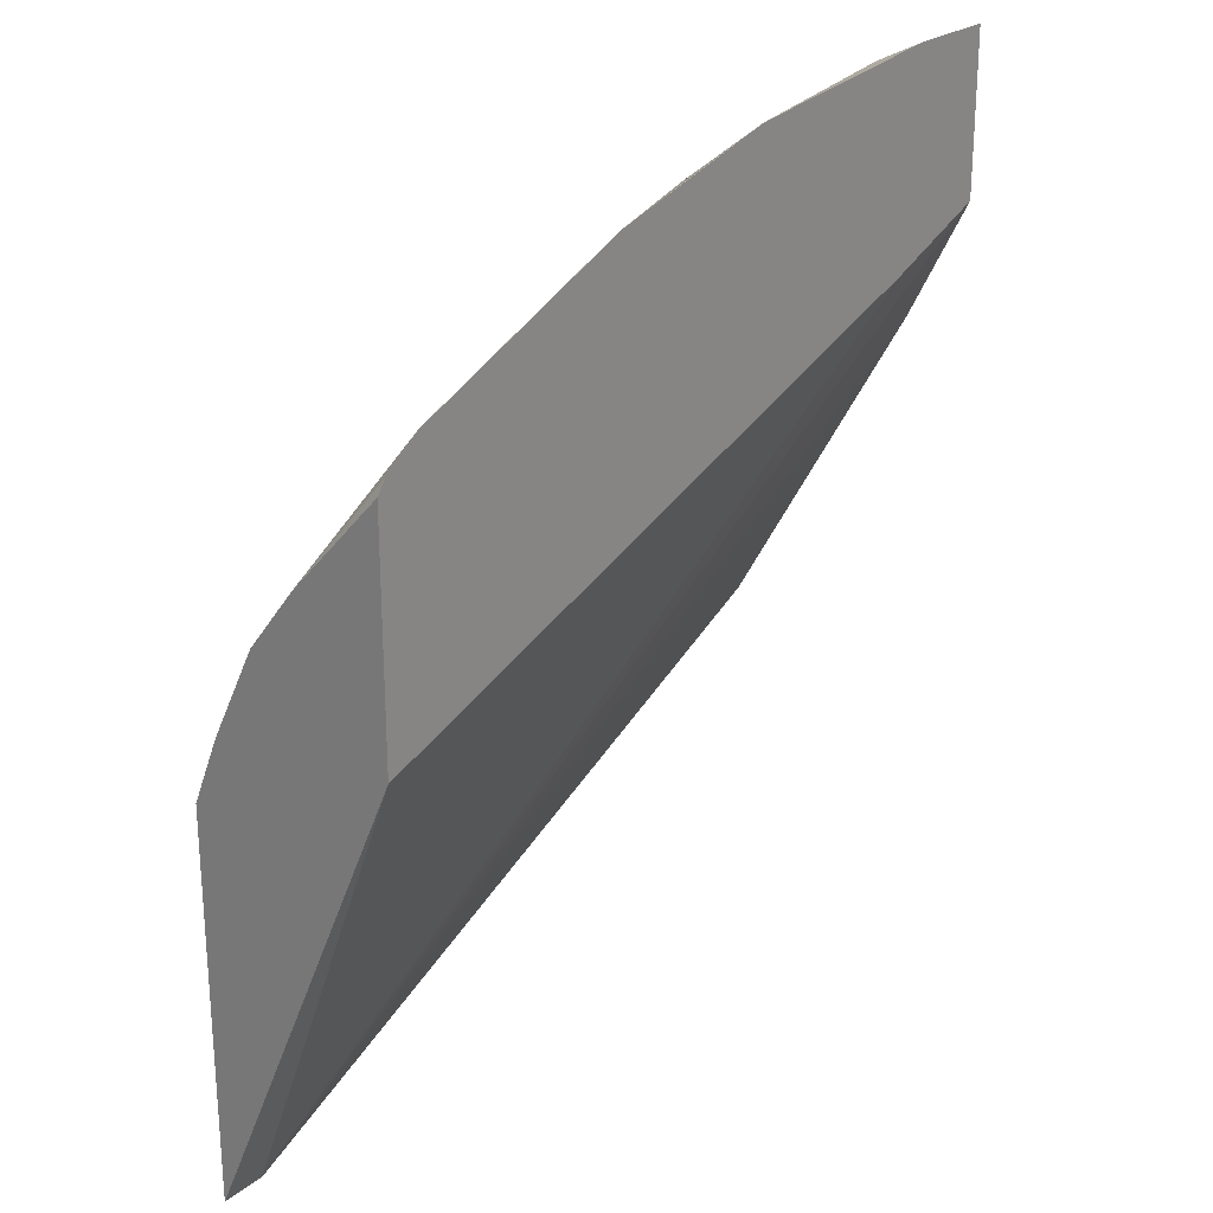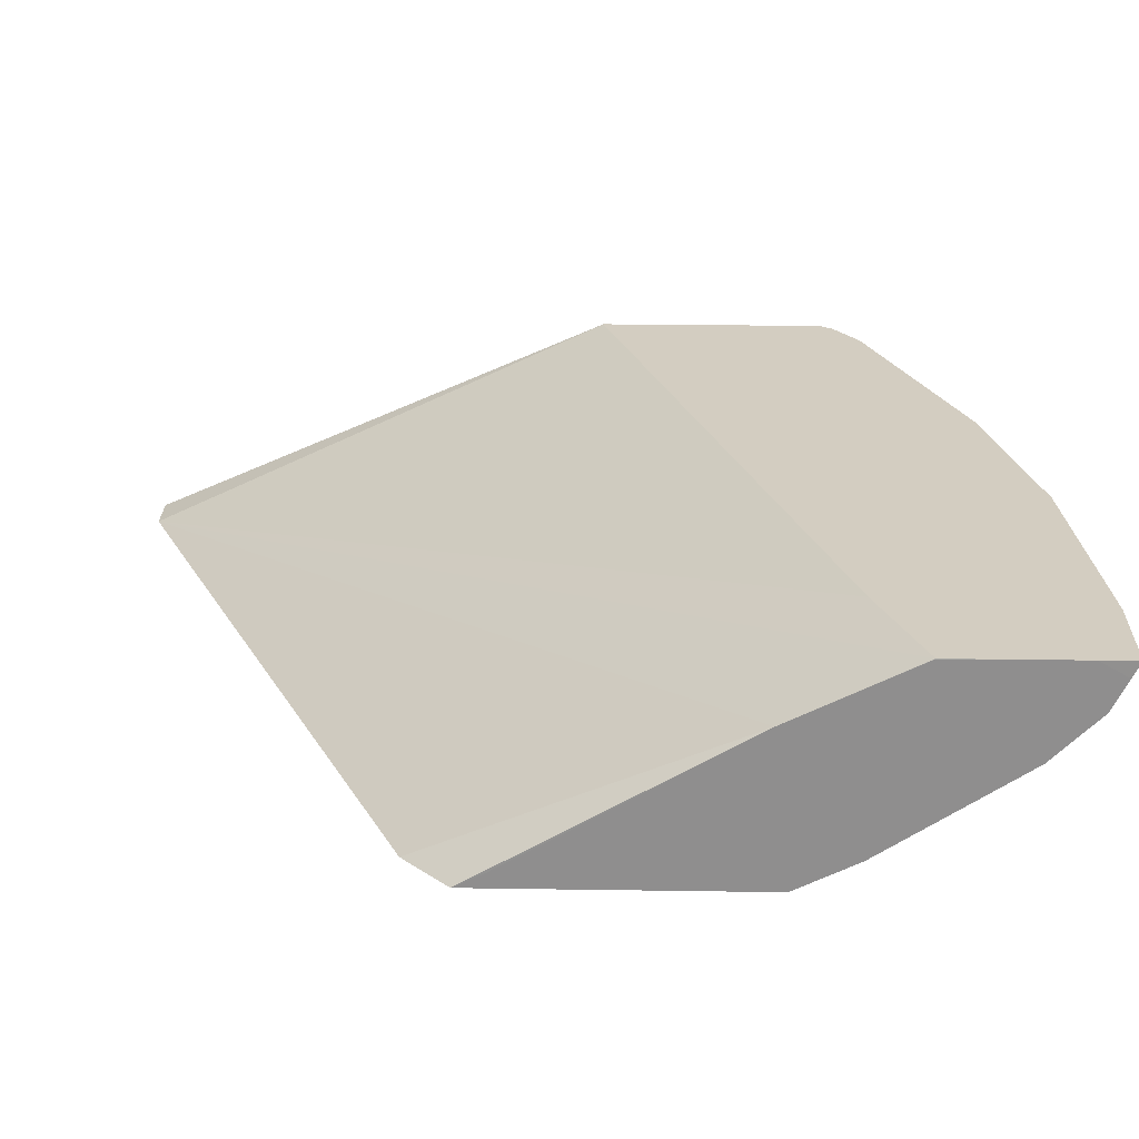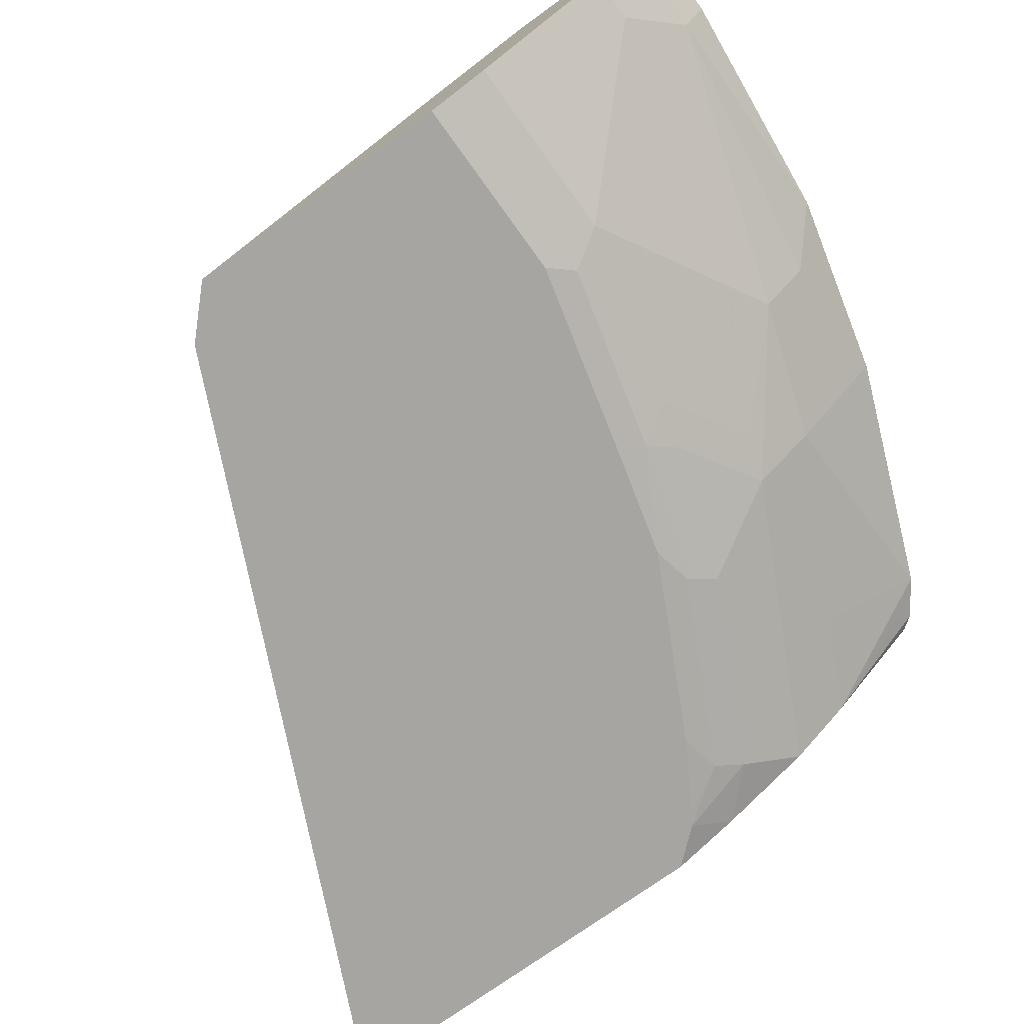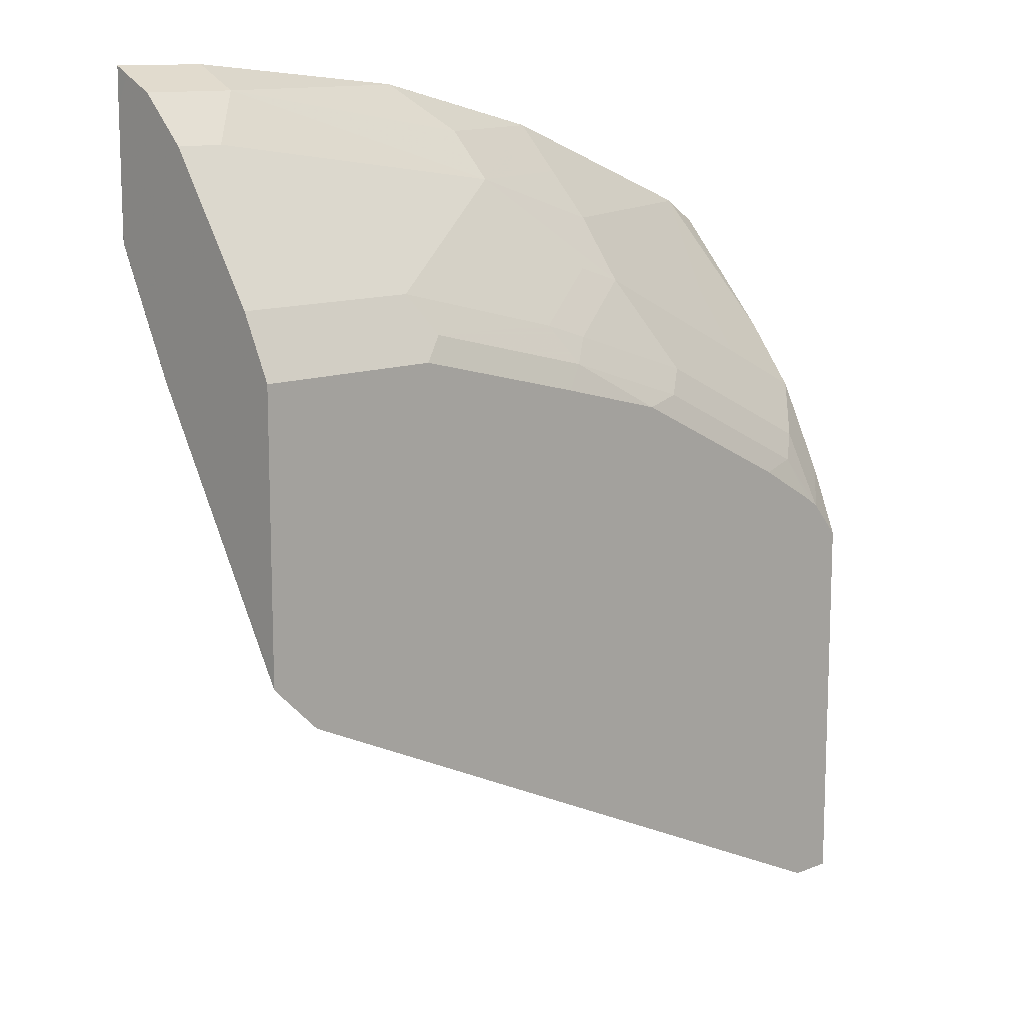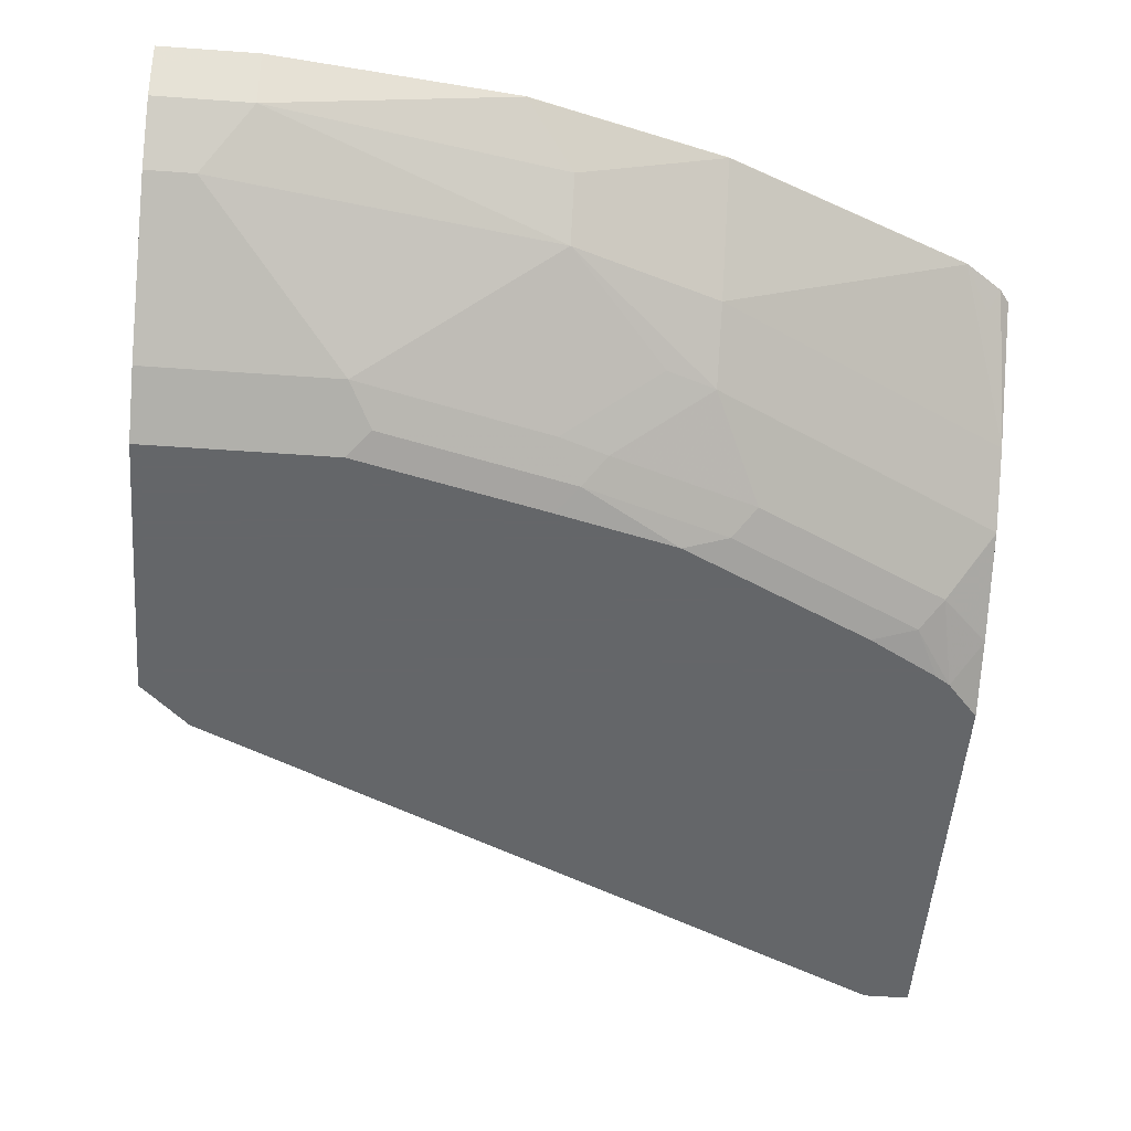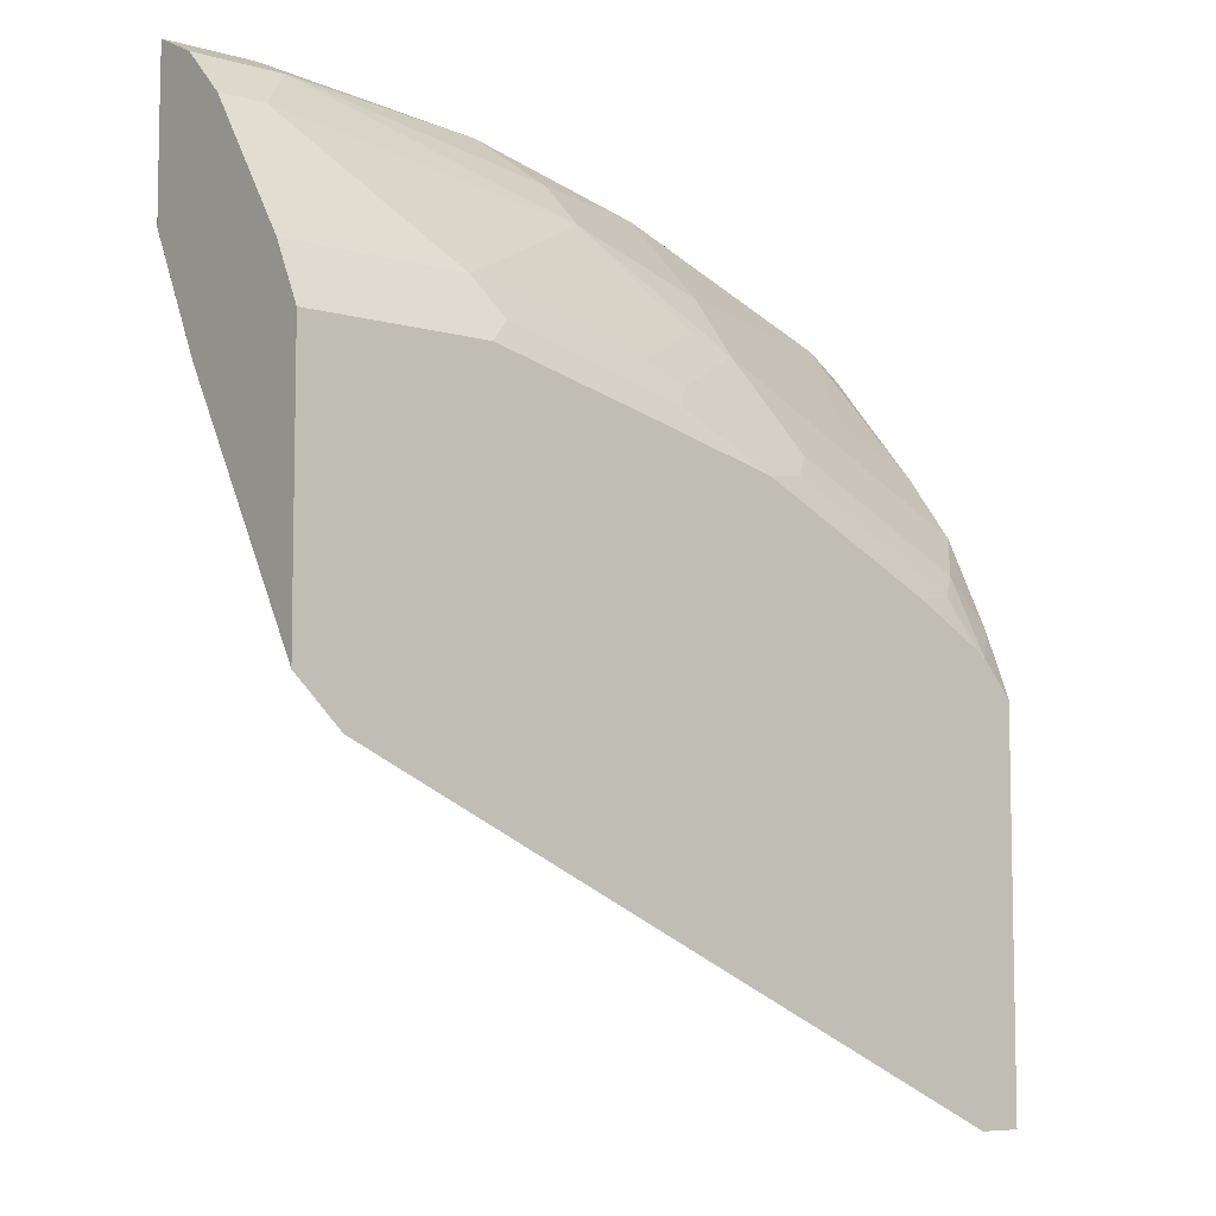
<metadata>
{"format":"obj","ext":"obj","renderer":"f3d","projection":"perspective","resolution":1024,"background":"white","views":[{"elev":24.8,"azim":128.9,"up":"+Z"},{"elev":24.8,"azim":-88.6,"up":"+Y"},{"elev":-73.9,"azim":-54.2,"up":"+Y"},{"elev":12.2,"azim":-43.1,"up":"+Z"},{"elev":-51.7,"azim":-4.5,"up":"+Y"},{"elev":-7.3,"azim":-39.1,"up":"+Z"}]}
</metadata>
<code>
v 0.3403 -0.1868 0.6112
v 0.3363 -0.1868 0.6168
v 0.3403 -0.227 0.5678
v 0.3403 -0.1868 0.511
v 0.3211 -0.1868 0.6276
v 0.3306 -0.1954 0.6111
v 0.3206 -0.187 0.6278
v 0.3005 -0.2271 0.5877
v 0.3403 -0.2479 0.5411
v 0.3403 -0.2804 0.3009
v 0.3209 -0.2804 0.3009
v 0.04811 -0.1868 0.6091
v 0.3207 -0.1868 0.6278
v 0.2204 -0.187 0.6678
v 0.2204 -0.207 0.6478
v 0.2204 -0.2271 0.6278
v 0.3005 -0.2479 0.561
v 0.3206 -0.268 0.5209
v 0.3403 -0.2482 0.5406
v 0.3403 -0.2804 0.4712
v 0.02035 -0.2804 0.4411
v -0.0001479 -0.2137 0.5743
v -0.0001146 -0.1868 0.6279
v 0.2205 -0.1868 0.6679
v 0.2204 -0.1868 0.6679
v 0.1403 -0.187 0.6879
v 0.1603 -0.207 0.6678
v 0.1603 -0.2271 0.6478
v 0.2204 -0.2479 0.6011
v 0.2404 -0.268 0.561
v 0.2705 -0.2755 0.531
v 0.3105 -0.2755 0.5109
v 0.3267 -0.2804 0.487
v 0.3403 -0.2682 0.5006
v 0.3403 -0.2681 0.5009
v -0.0001146 -0.2804 0.4611
v -0.0001479 -0.2004 0.6011
v -0.0001479 -0.2738 0.4742
v -0.0001479 -0.1937 0.6143
v -0.0001479 -0.187 0.6278
v -0.0001479 -0.1868 0.6591
v 0.1403 -0.1868 0.688
v 0.04007 -0.1868 0.698
v 0.04007 -0.207 0.6879
v 0.02005 -0.2271 0.6678
v 0.08016 -0.2671 0.6077
v 0.1603 -0.2671 0.5877
v 0.2003 -0.2471 0.6077
v 0.1803 -0.268 0.581
v 0.1703 -0.2755 0.571
v 0.2304 -0.2755 0.551
v 0.2111 -0.2804 0.5481
v 0.2912 -0.2804 0.5081
v 0.3206 -0.2804 0.4911
v -0.0001479 -0.2739 0.4741
v -0.0001479 -0.2804 0.475
v -0.0001479 -0.1868 0.6826
v -4.794e-05 -0.1868 0.698
v -0.0001479 -0.1938 0.6945
v -0.0001479 -0.207 0.6879
v -0.0001479 -0.2271 0.6678
v -0.0001479 -0.2671 0.6077
v -0.0001479 -0.2672 0.6077
v 0.09019 -0.2755 0.5911
v 0.1605 -0.2804 0.5612
v -0.0001479 -0.2804 0.5813
v -0.0001479 -0.1937 0.6946
v 0.0804 -0.2804 0.5813
f 28 47 48
f 22 40 39
f 22 39 37
f 23 37 39
f 23 39 40
f 23 40 41
f 27 44 28
f 26 43 44
f 26 44 27
f 28 44 45
f 28 45 46
f 22 41 40
f 28 46 47
f 26 42 43
f 22 57 41
f 22 55 56
f 22 59 67
f 22 60 59
f 22 61 60
f 22 62 61
f 22 63 62
f 22 66 63
f 22 56 66
f 22 38 55
f 22 36 38
f 22 37 23
f 21 36 22
f 20 34 33
f 28 48 29
f 18 30 31
f 22 67 57
f 29 48 47
f 46 64 47
f 29 49 30
f 18 35 19
f 64 66 68
f 64 68 65
f 63 66 64
f 58 67 59
f 57 67 58
f 50 64 65
f 50 52 51
f 50 65 52
f 47 50 49
f 47 64 50
f 46 63 64
f 46 62 63
f 45 62 46
f 29 47 49
f 45 61 62
f 44 60 61
f 44 59 60
f 43 59 44
f 43 58 59
f 36 56 55
f 36 55 38
f 32 54 33
f 32 53 54
f 31 53 32
f 31 52 53
f 31 51 52
f 30 51 31
f 30 50 51
f 30 49 50
f 44 61 45
f 18 34 35
f 14 28 15
f 18 32 33
f 7 13 14
f 5 13 7
f 4 11 12
f 4 10 11
f 3 8 9
f 3 7 8
f 3 5 7
f 3 6 5
f 2 6 3
f 2 5 6
f 1 5 2
f 1 13 5
f 1 24 13
f 1 25 24
f 7 14 15
f 1 42 25
f 1 57 58
f 1 41 57
f 1 23 41
f 1 12 23
f 1 4 12
f 1 10 4
f 1 20 10
f 1 34 20
f 1 35 34
f 1 19 35
f 1 9 19
f 1 3 9
f 1 2 3
f 18 33 34
f 1 58 43
f 7 15 16
f 1 43 42
f 8 17 9
f 18 31 32
f 7 16 8
f 17 30 18
f 17 29 30
f 16 28 29
f 15 28 16
f 14 27 28
f 14 26 27
f 14 25 42
f 14 24 25
f 13 24 14
f 11 23 12
f 11 22 23
f 11 21 22
f 14 42 26
f 10 33 54
f 9 18 19
f 9 17 18
f 10 20 33
f 8 16 29
f 10 54 53
f 10 21 11
f 10 53 52
f 10 52 65
f 10 65 68
f 10 68 66
f 10 66 56
f 10 56 36
f 10 36 21
f 8 29 17

</code>
